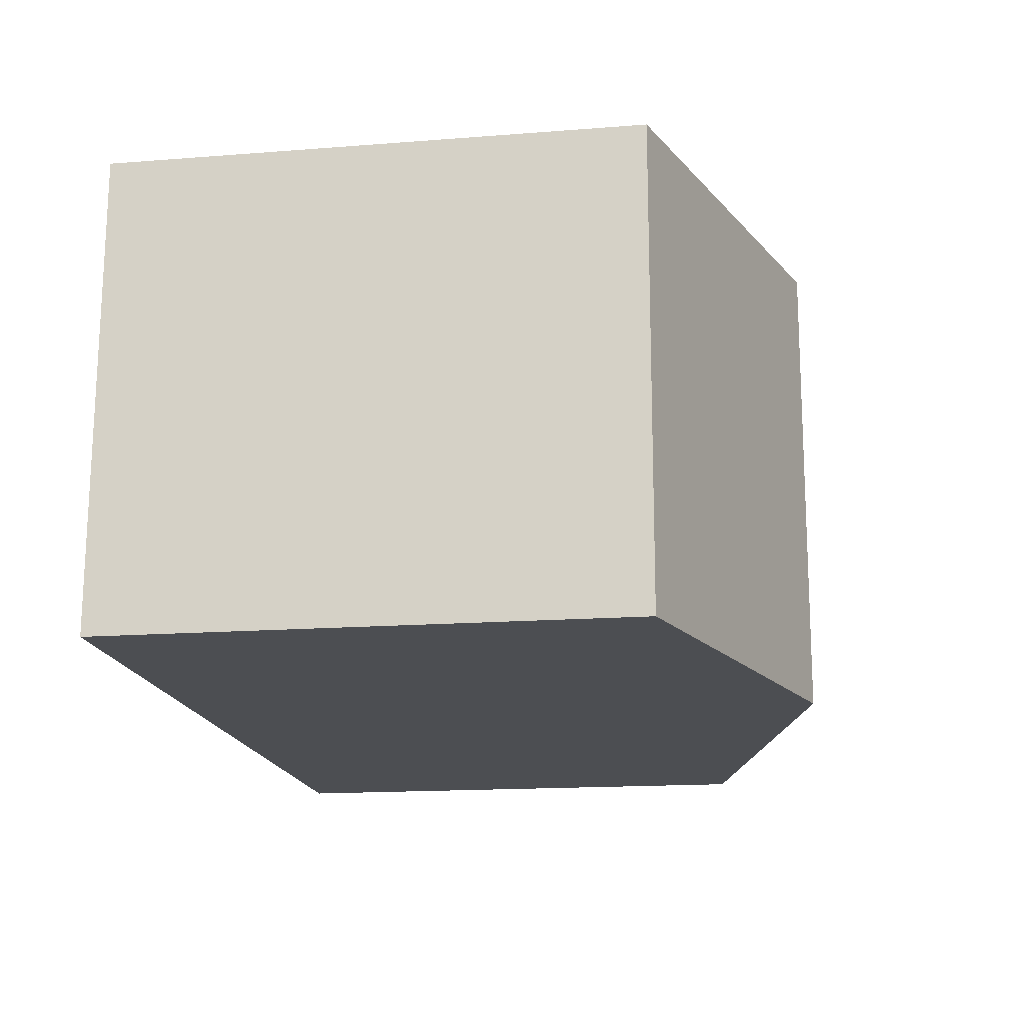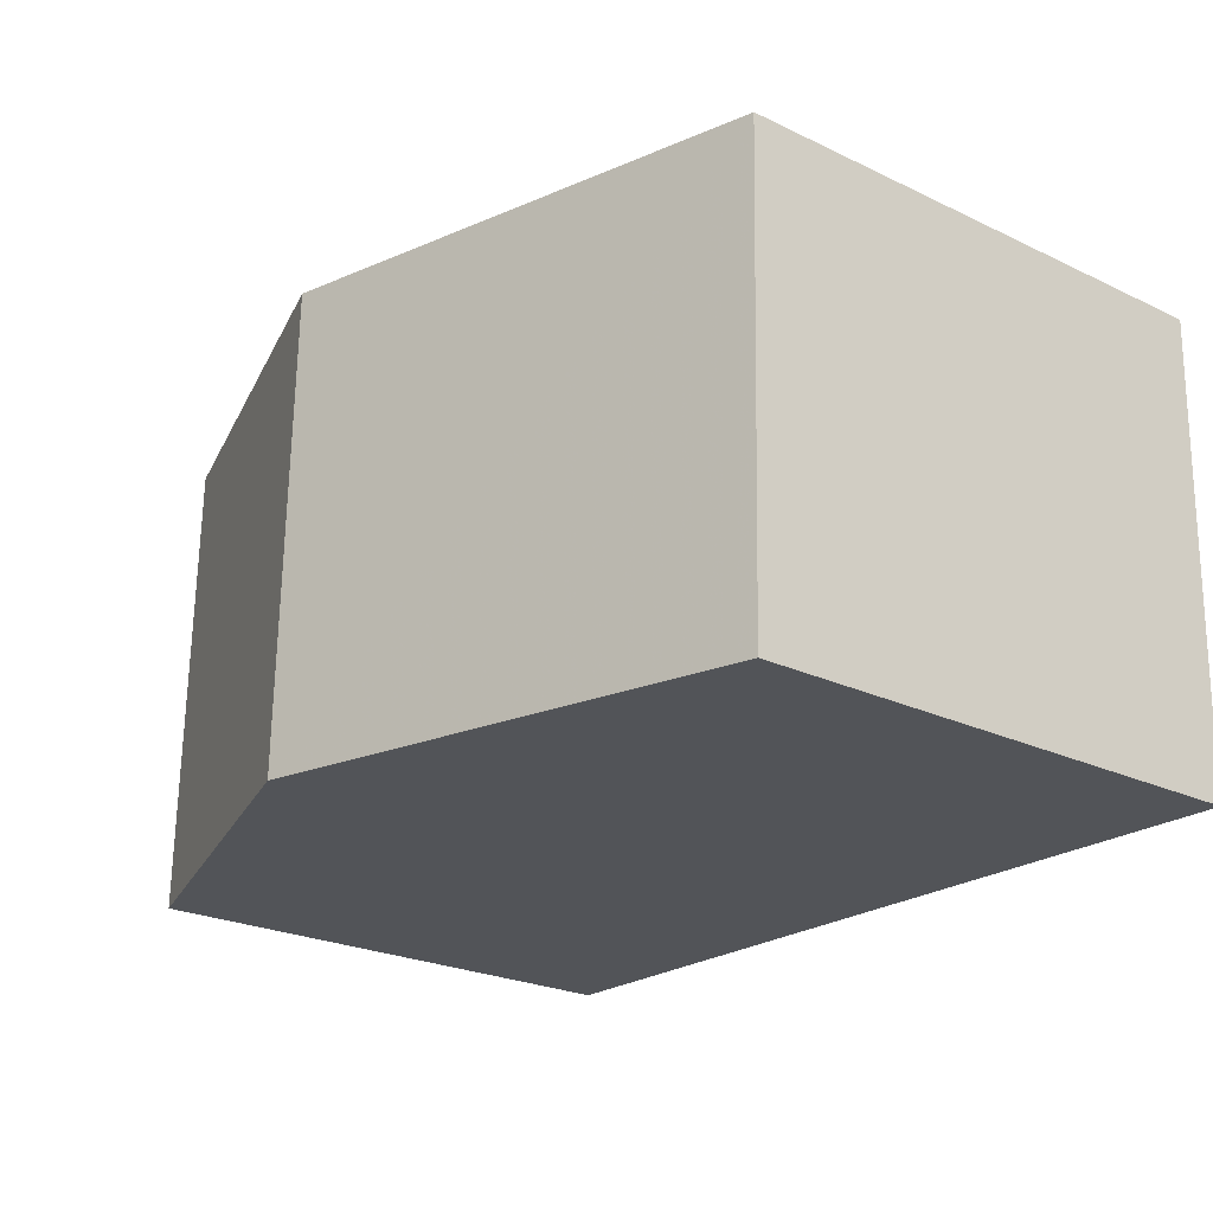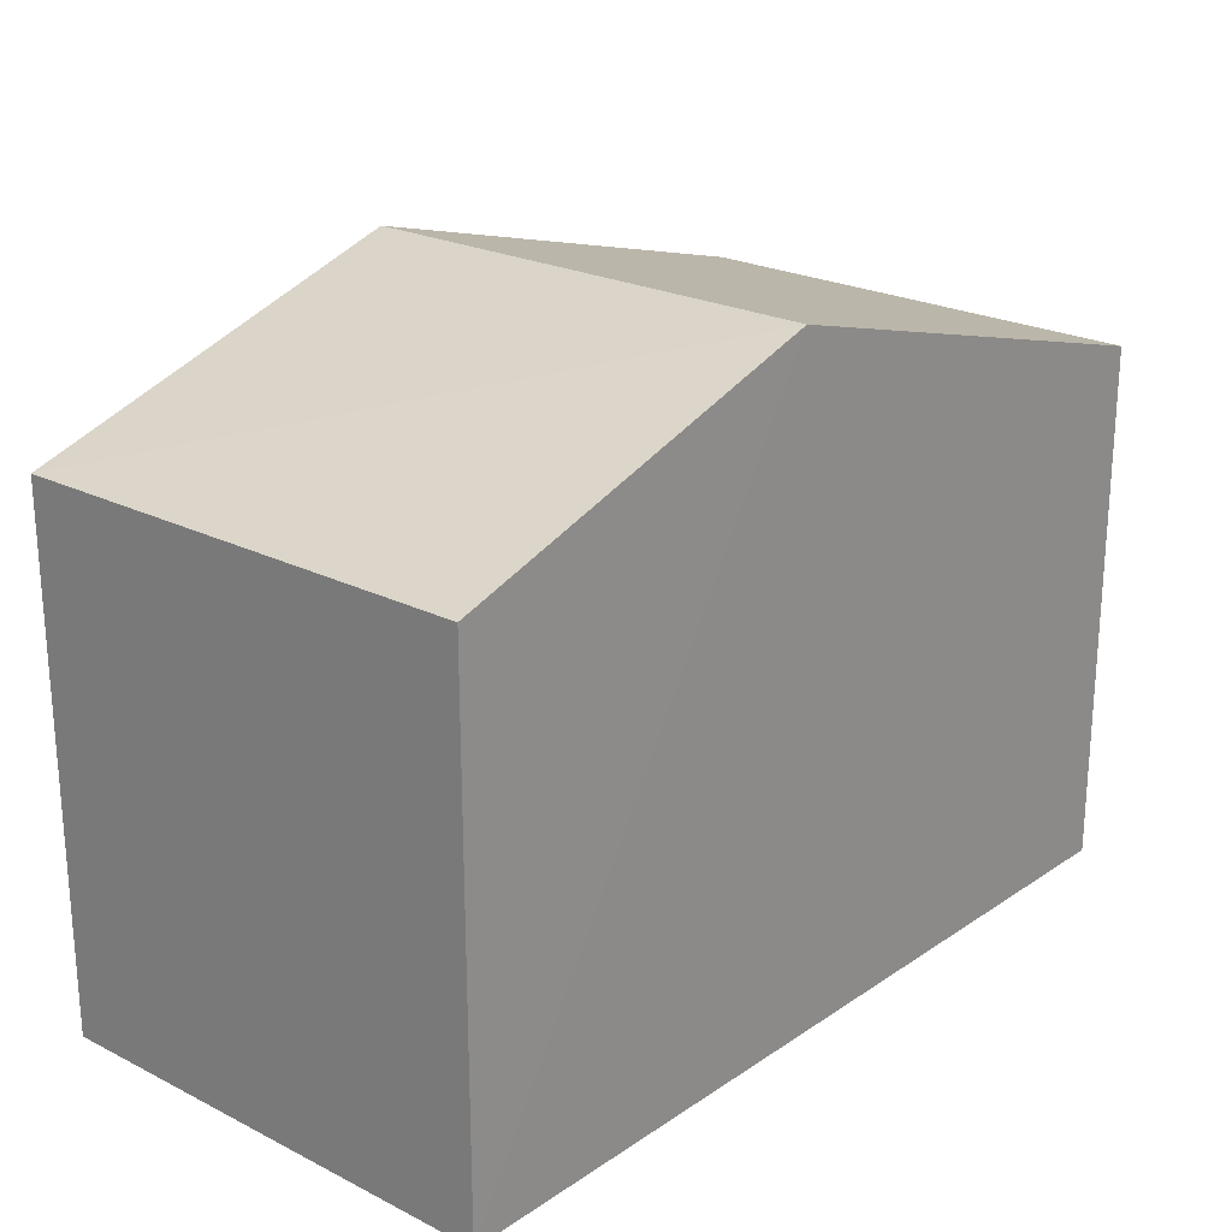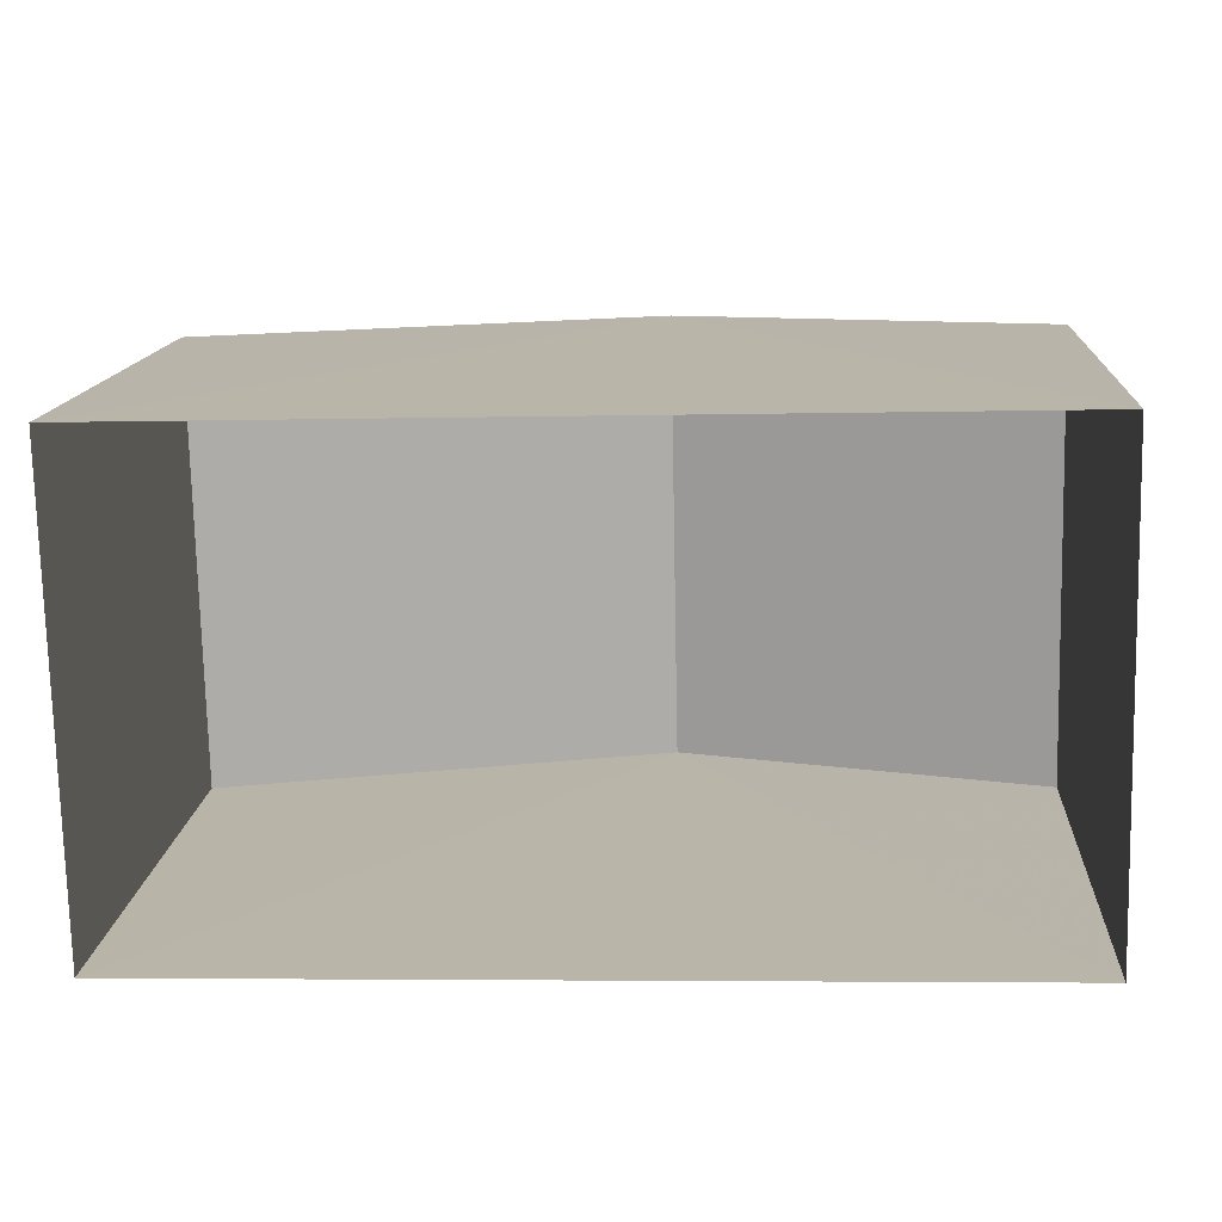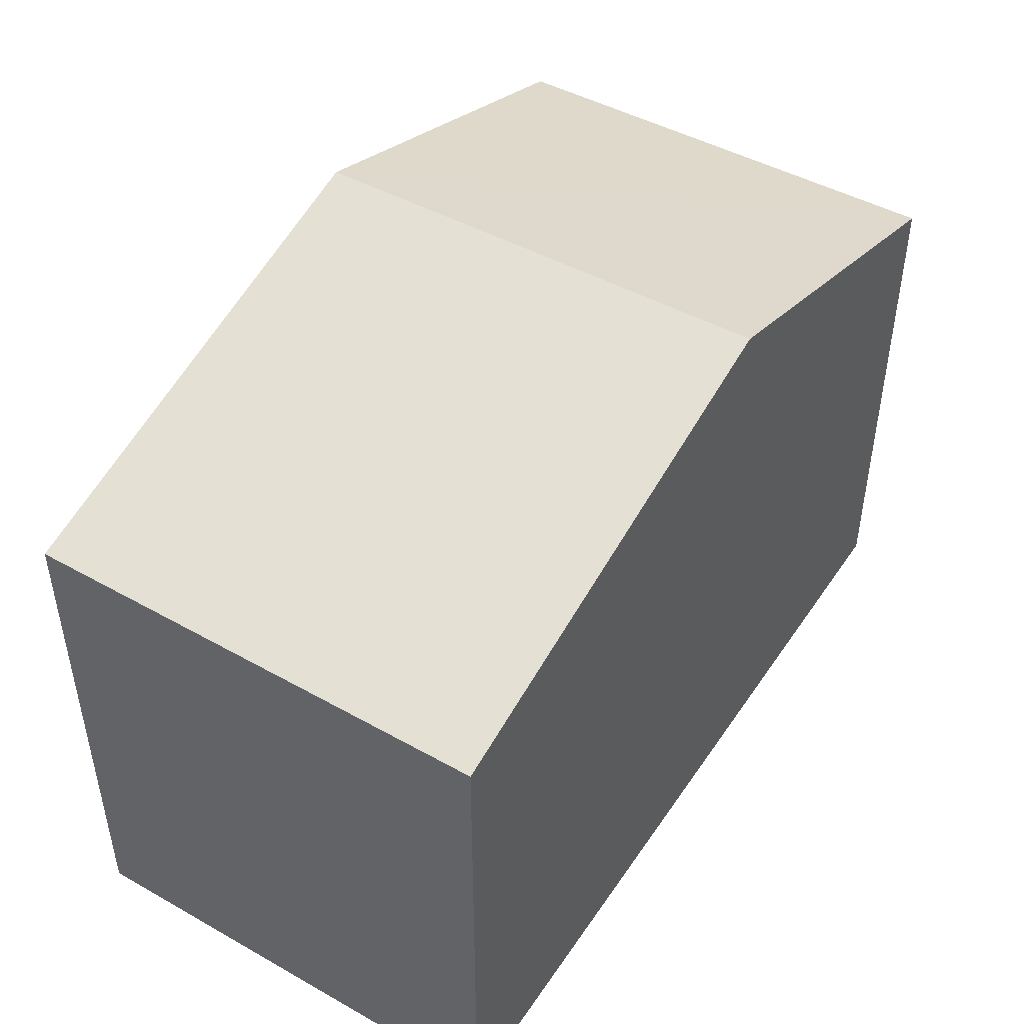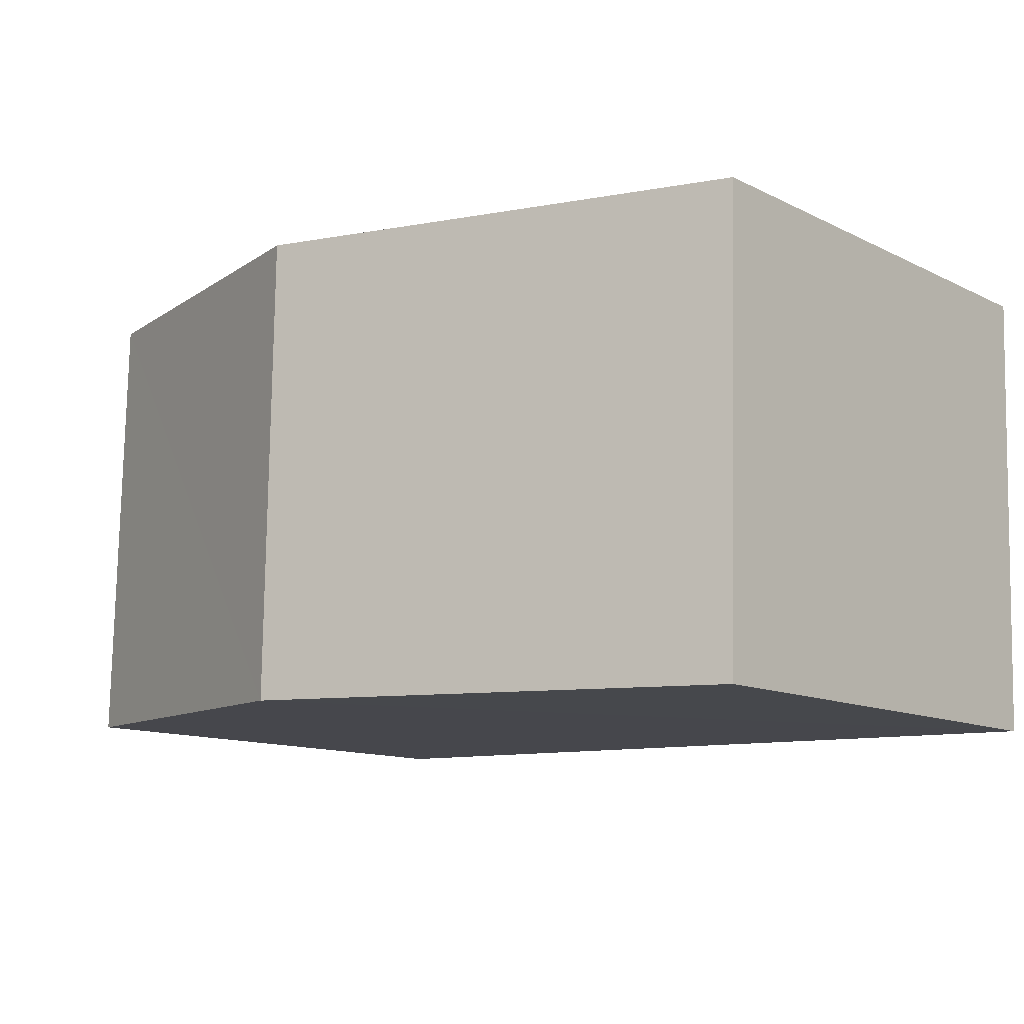
<metadata>
{"format":"obj","ext":"obj","renderer":"f3d","projection":"perspective","resolution":1024,"background":"white","views":[{"elev":-15.7,"azim":-80.7,"up":"+Y"},{"elev":-24.0,"azim":51.6,"up":"+Y"},{"elev":22.7,"azim":-50.2,"up":"+Z"},{"elev":13.7,"azim":-176.0,"up":"+Y"},{"elev":46.8,"azim":120.9,"up":"+Z"},{"elev":-11.9,"azim":40.8,"up":"+Y"}]}
</metadata>
<code>
v -3.731e+05 -1.034e+05 30.14
v -3.731e+05 -1.034e+05 30.14
v -3.731e+05 -1.034e+05 30.14
v -3.731e+05 -1.034e+05 30.14
v -3.731e+05 -1.034e+05 35.29
v -3.731e+05 -1.034e+05 35.29
v -3.731e+05 -1.034e+05 36.53
v -3.731e+05 -1.034e+05 36.53
v -3.731e+05 -1.034e+05 35.29
v -3.731e+05 -1.034e+05 35.29
f 1 2 3
f 1 4 2
f 5 6 7
f 8 5 7
f 7 9 8
f 7 10 9
f 6 1 3
f 6 5 1
f 9 4 8
f 4 1 8
f 1 5 8
f 6 3 7
f 3 2 7
f 2 10 7
f 10 2 4
f 9 10 4

</code>
